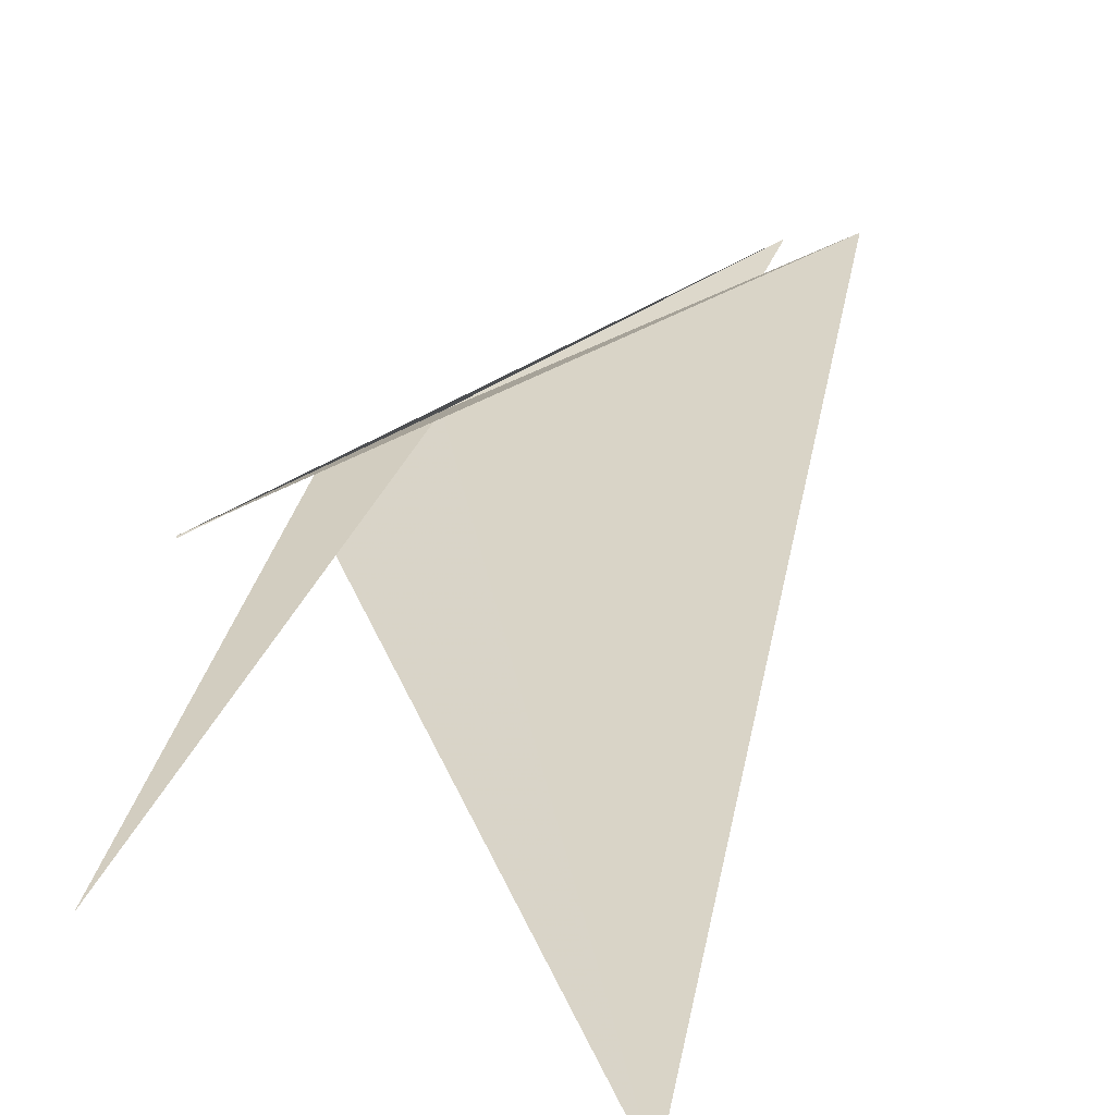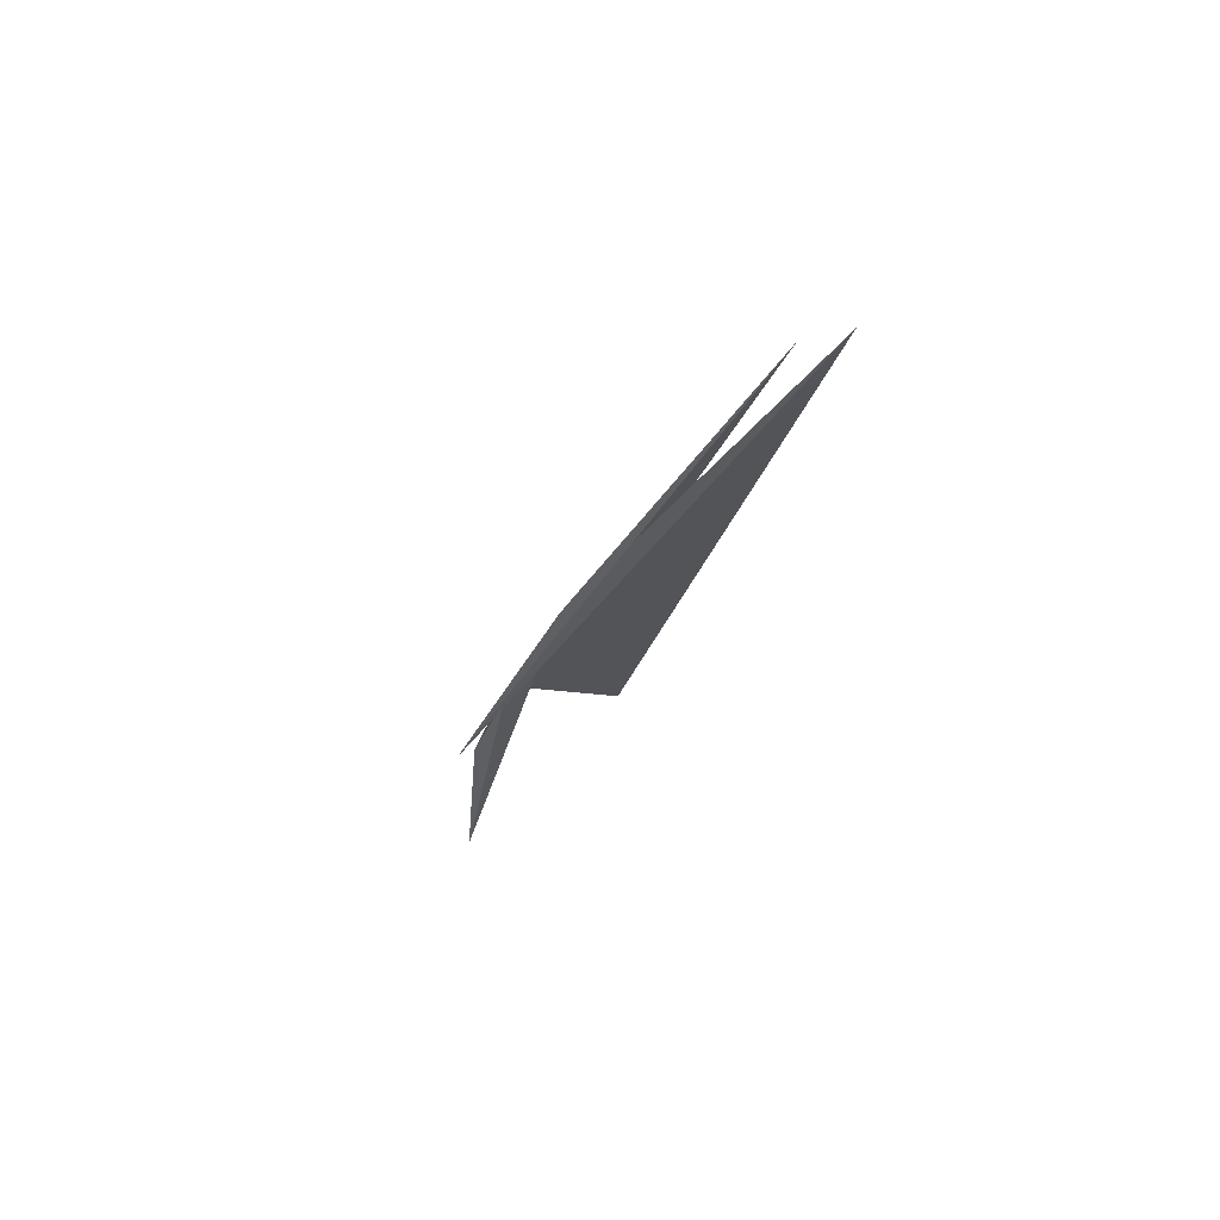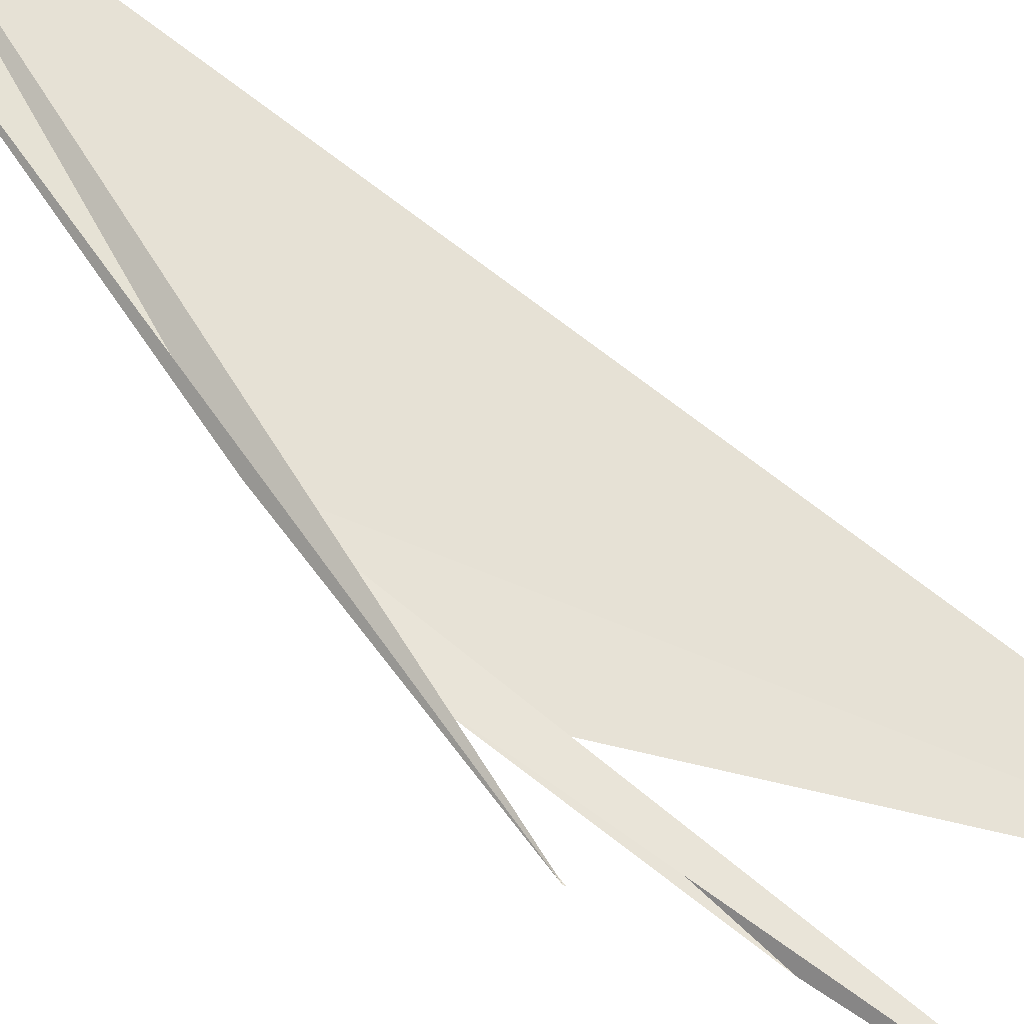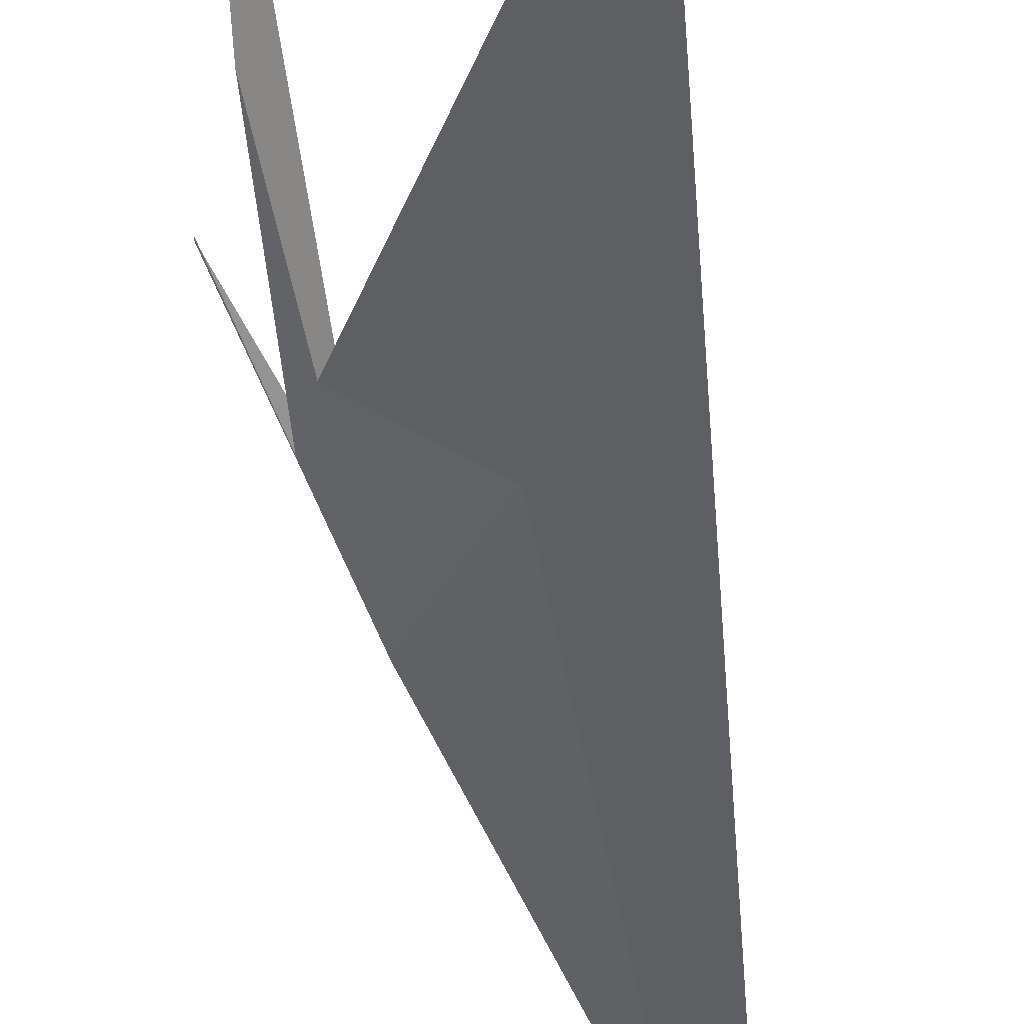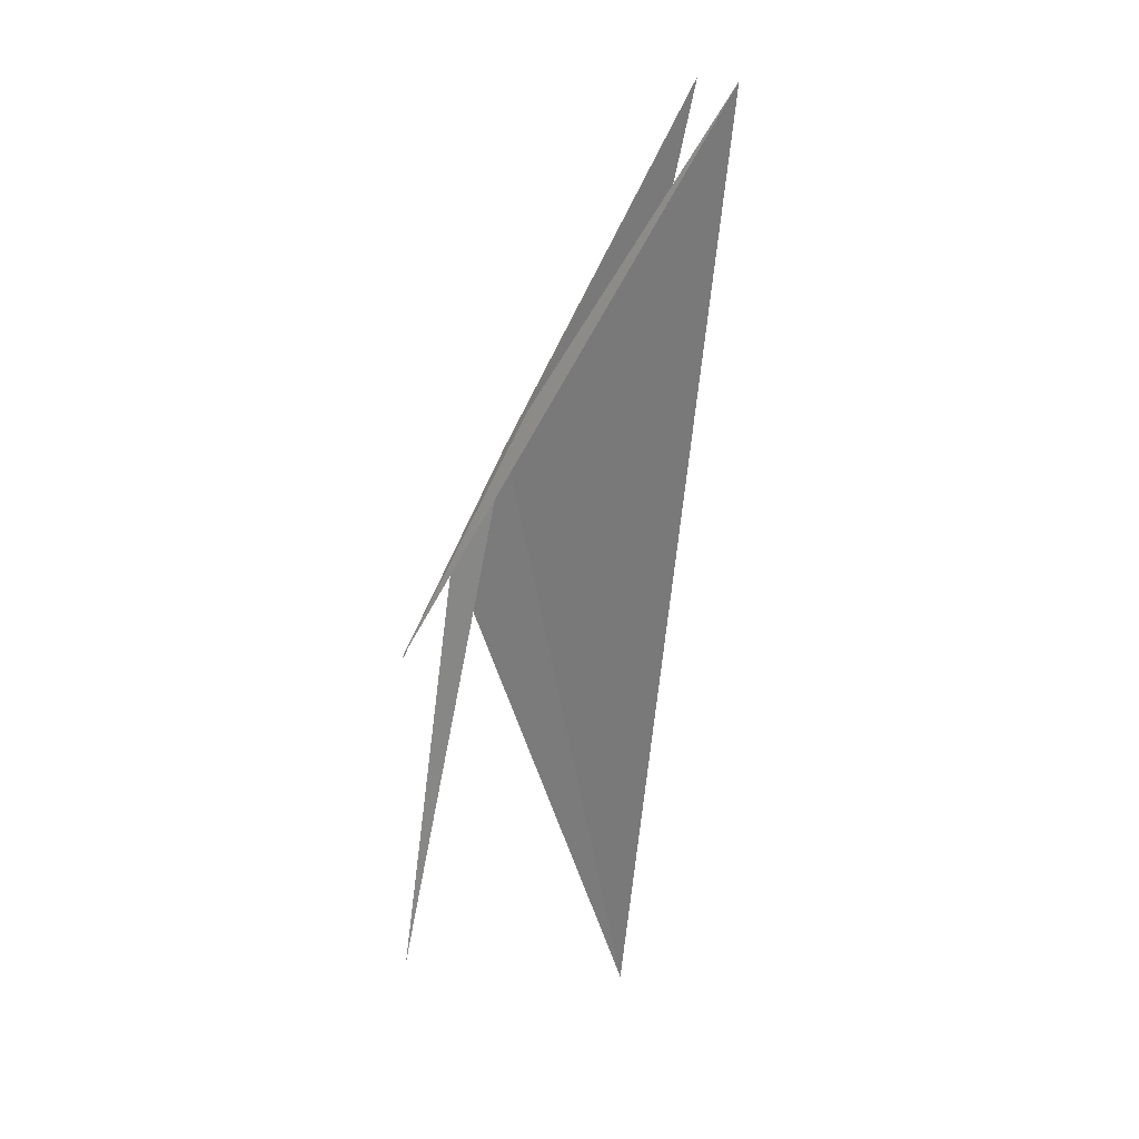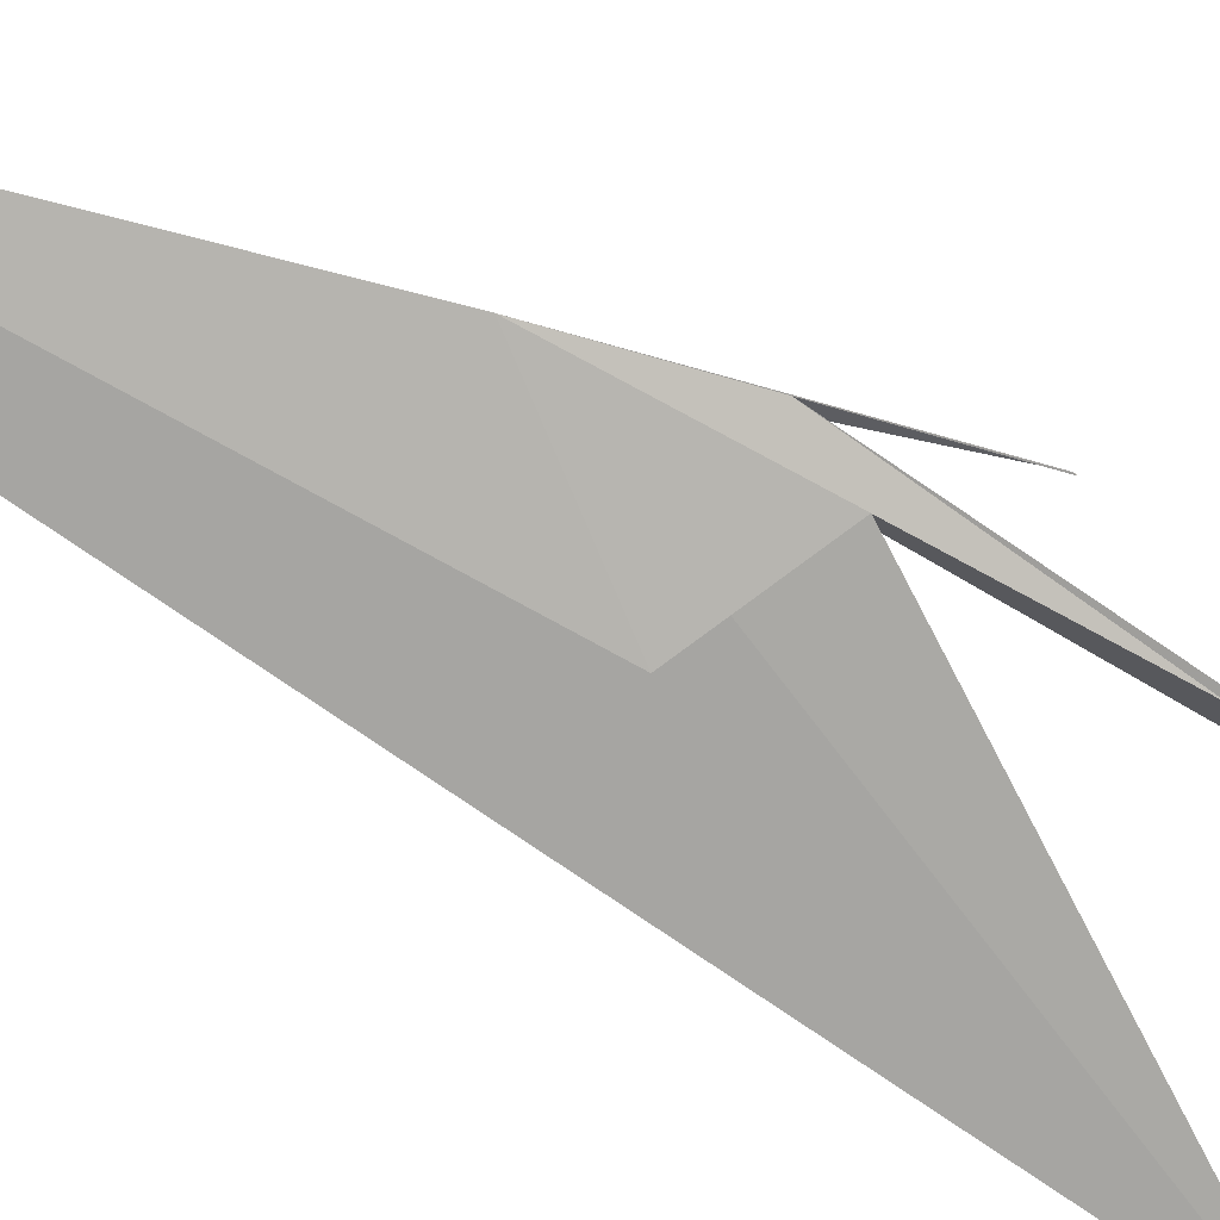
<metadata>
{"format":"obj","ext":"obj","renderer":"f3d","projection":"perspective","resolution":1024,"background":"white","views":[{"elev":21.1,"azim":179.0,"up":"+Y"},{"elev":71.2,"azim":161.8,"up":"+Z"},{"elev":73.9,"azim":117.5,"up":"+Y"},{"elev":-54.1,"azim":175.6,"up":"+Y"},{"elev":21.6,"azim":-145.0,"up":"+Z"},{"elev":-59.4,"azim":44.6,"up":"+Y"}]}
</metadata>
<code>
v 7.892 0.5527 130.1
v 6.495 0.3891 132.7
v 7.473 0.2254 129
v 8.808 0.72 125.7
v 8.583 0.4989 127.5
v 8.304 0.6468 129.2
v 8.715 0.7409 128.3
v 8.713 0.7409 128.4
v 7.294 -0.06477 125.7
v 6.182 0.4144 132.7
v 8.715 0.7439 128.3
v 8.715 0.7409 128.3
v 8.238 0.5258 128.8
f 1 3 2
f 1 5 4
f 1 8 7
f 1 2 8
f 1 10 9
f 1 11 10
f 1 12 11
f 1 7 12
f 1 13 3
f 1 4 6
f 1 9 13
f 1 6 5

</code>
